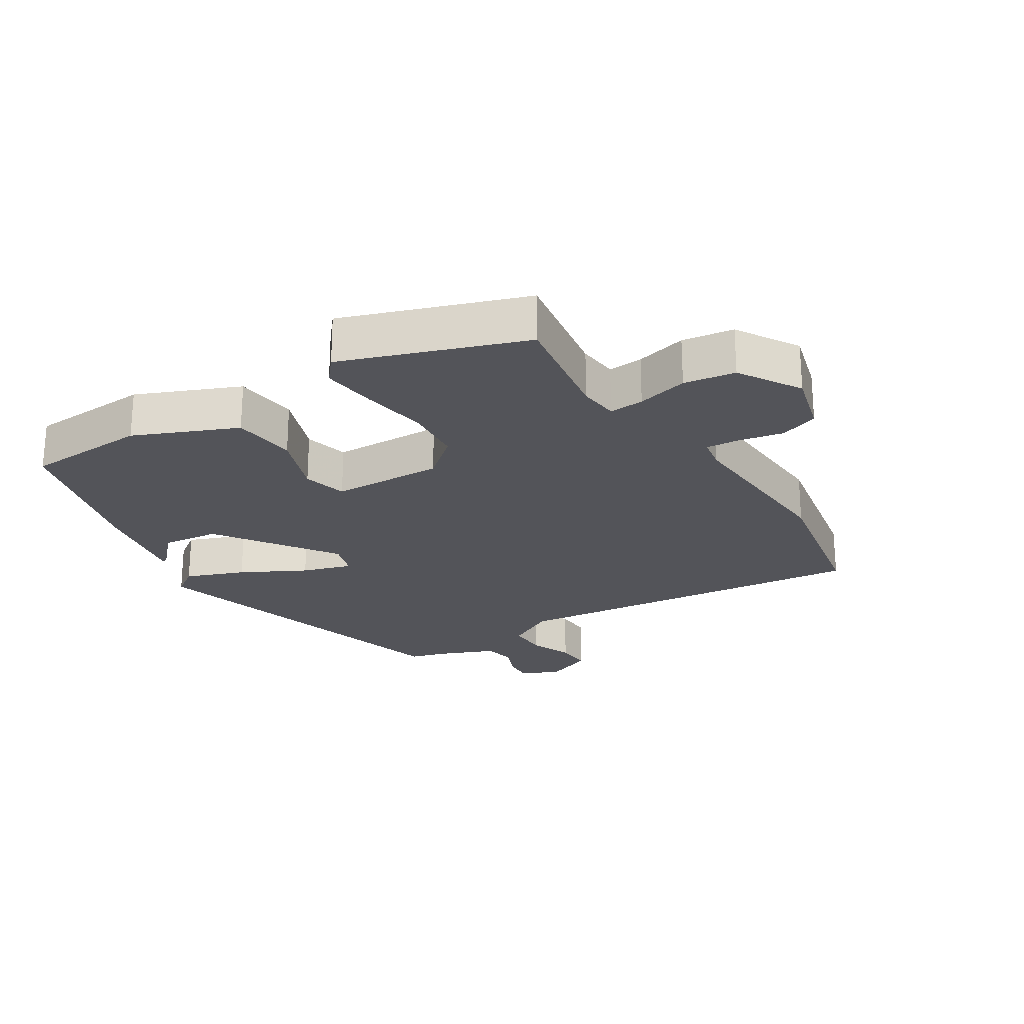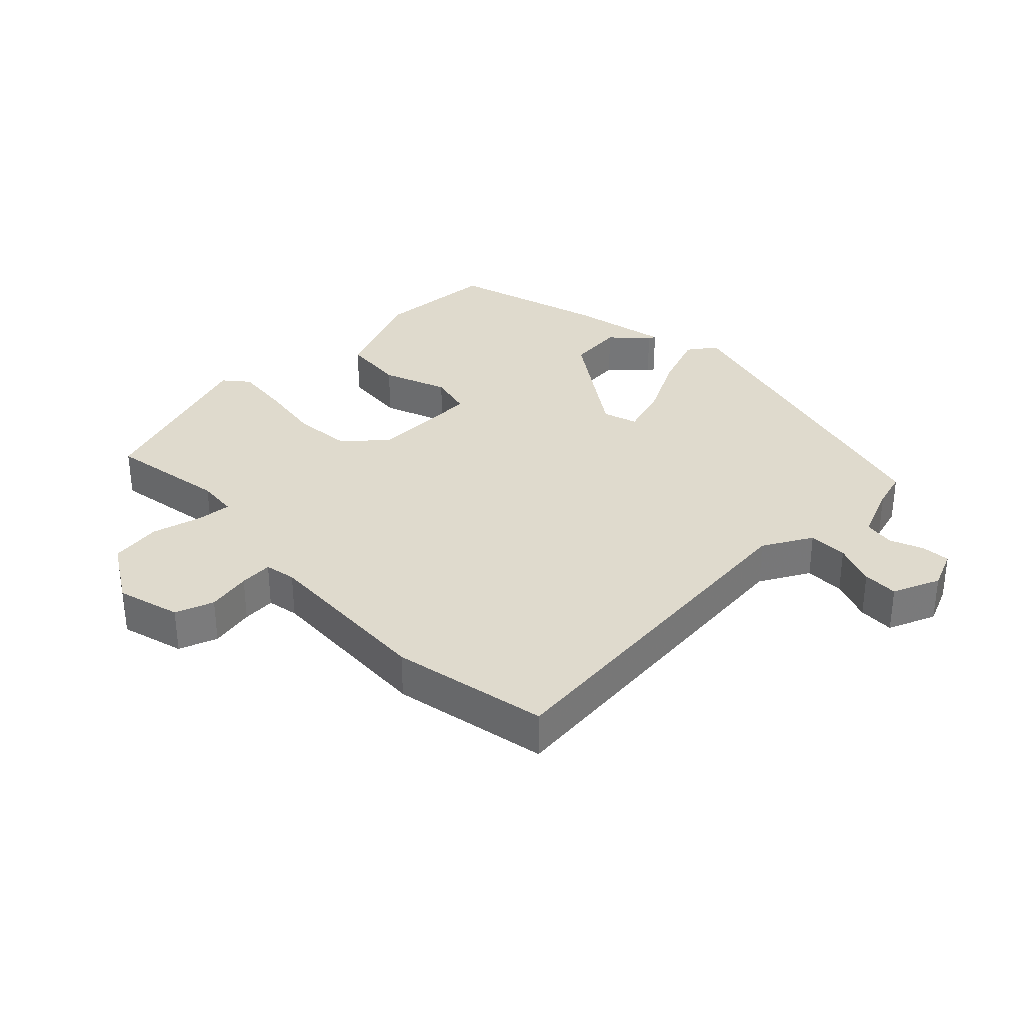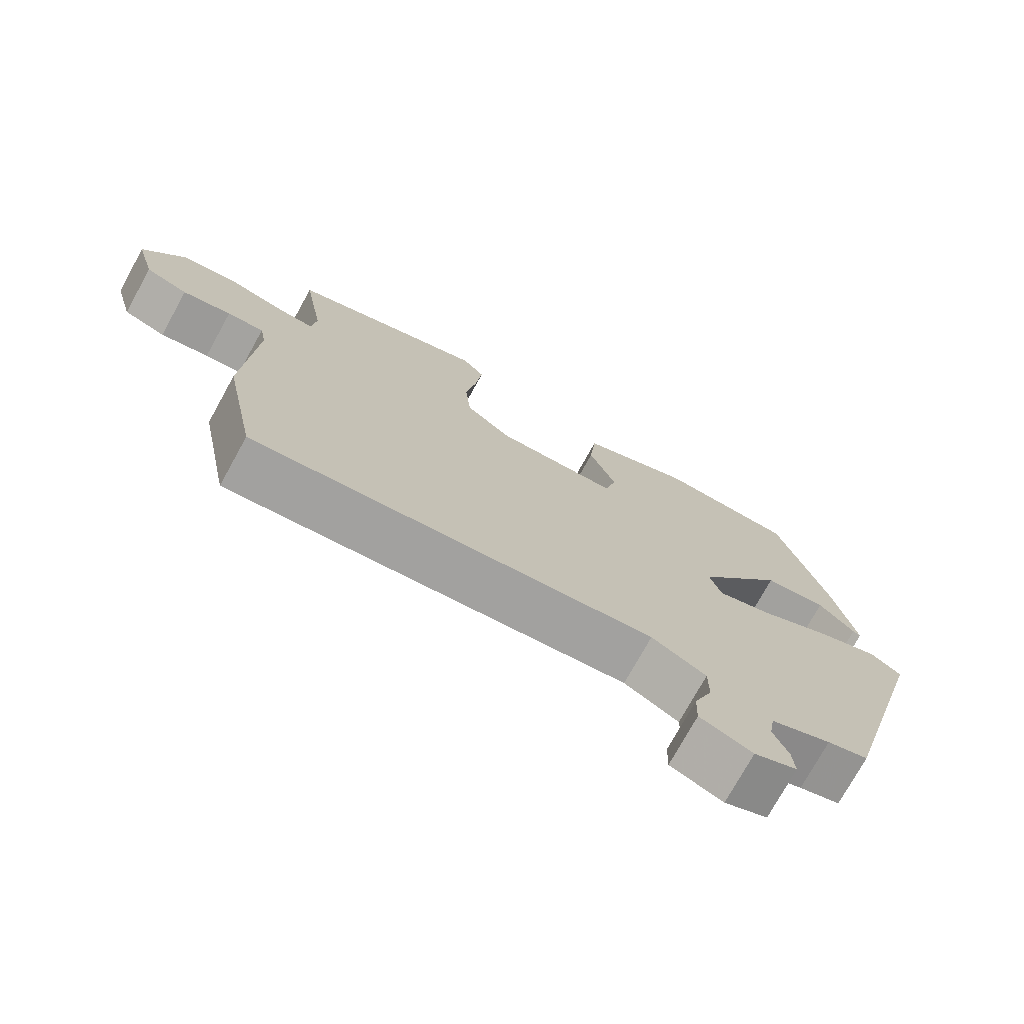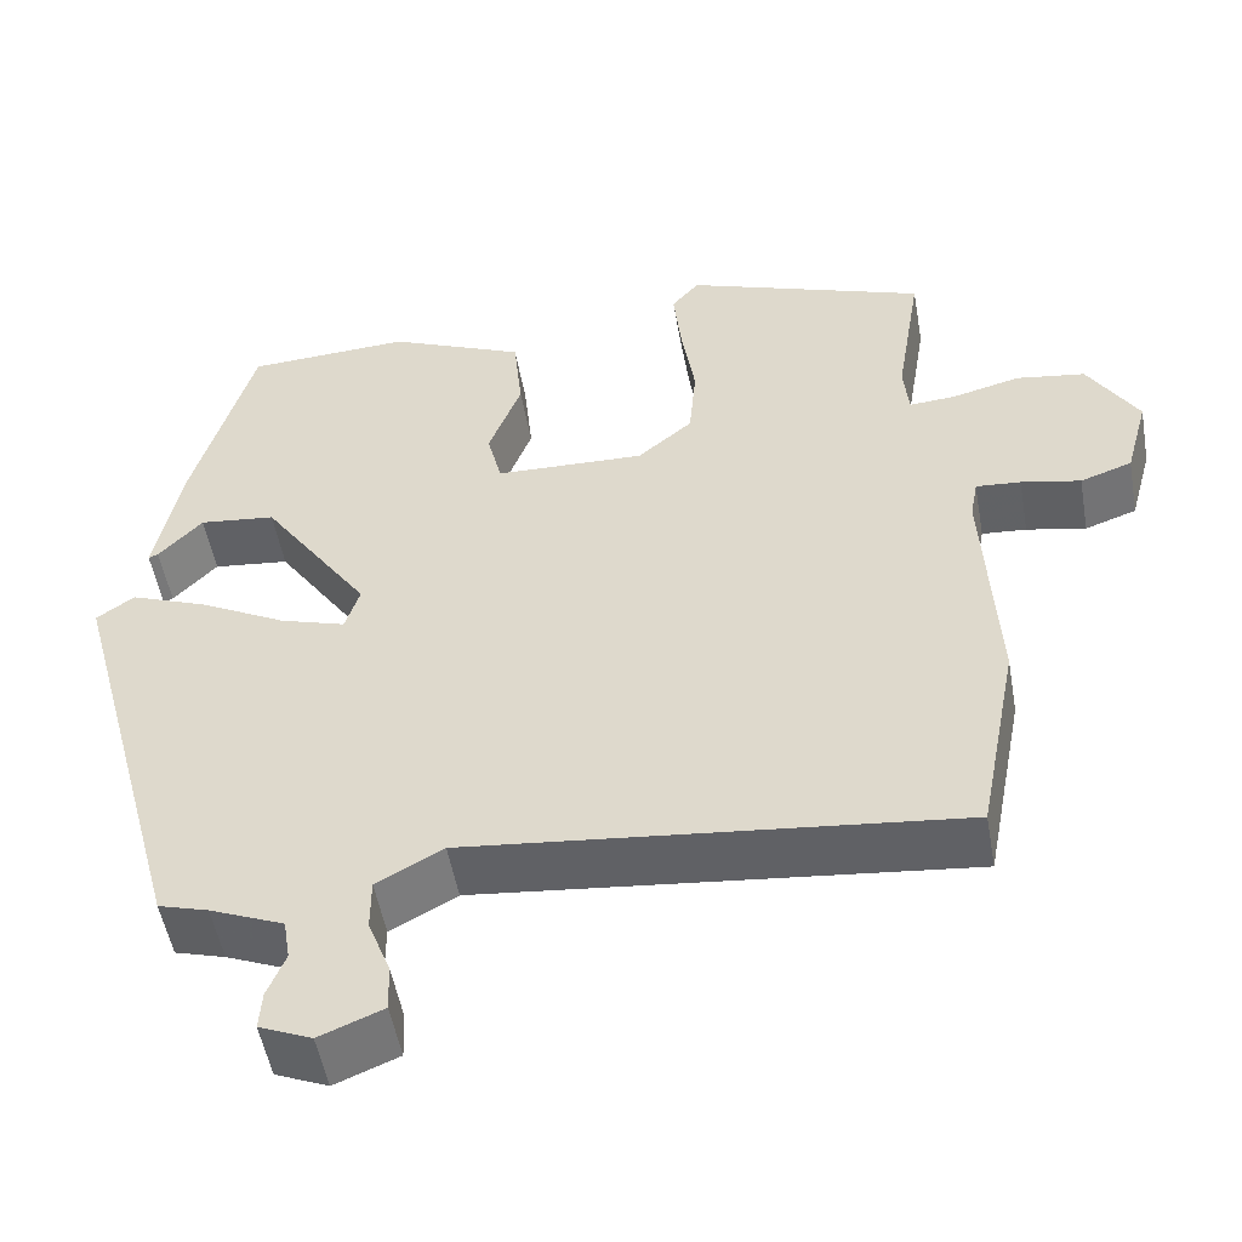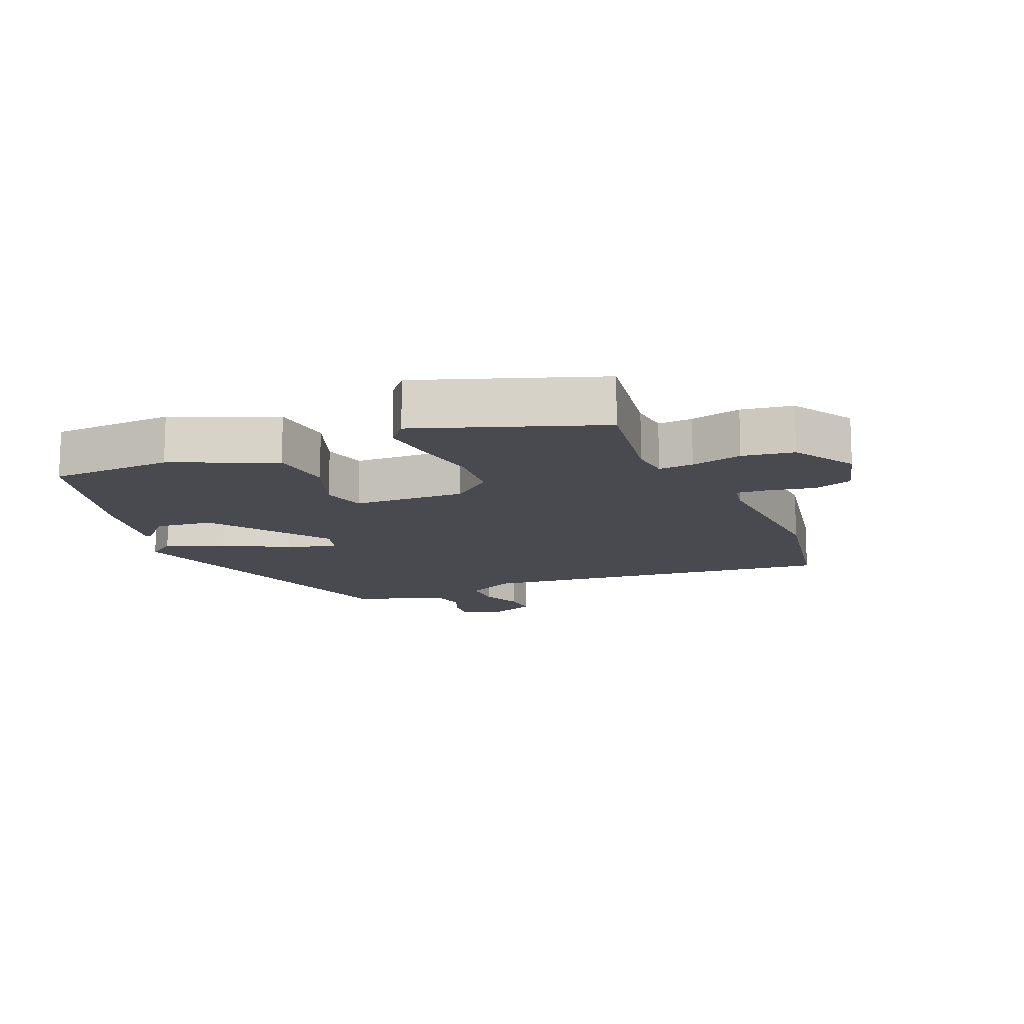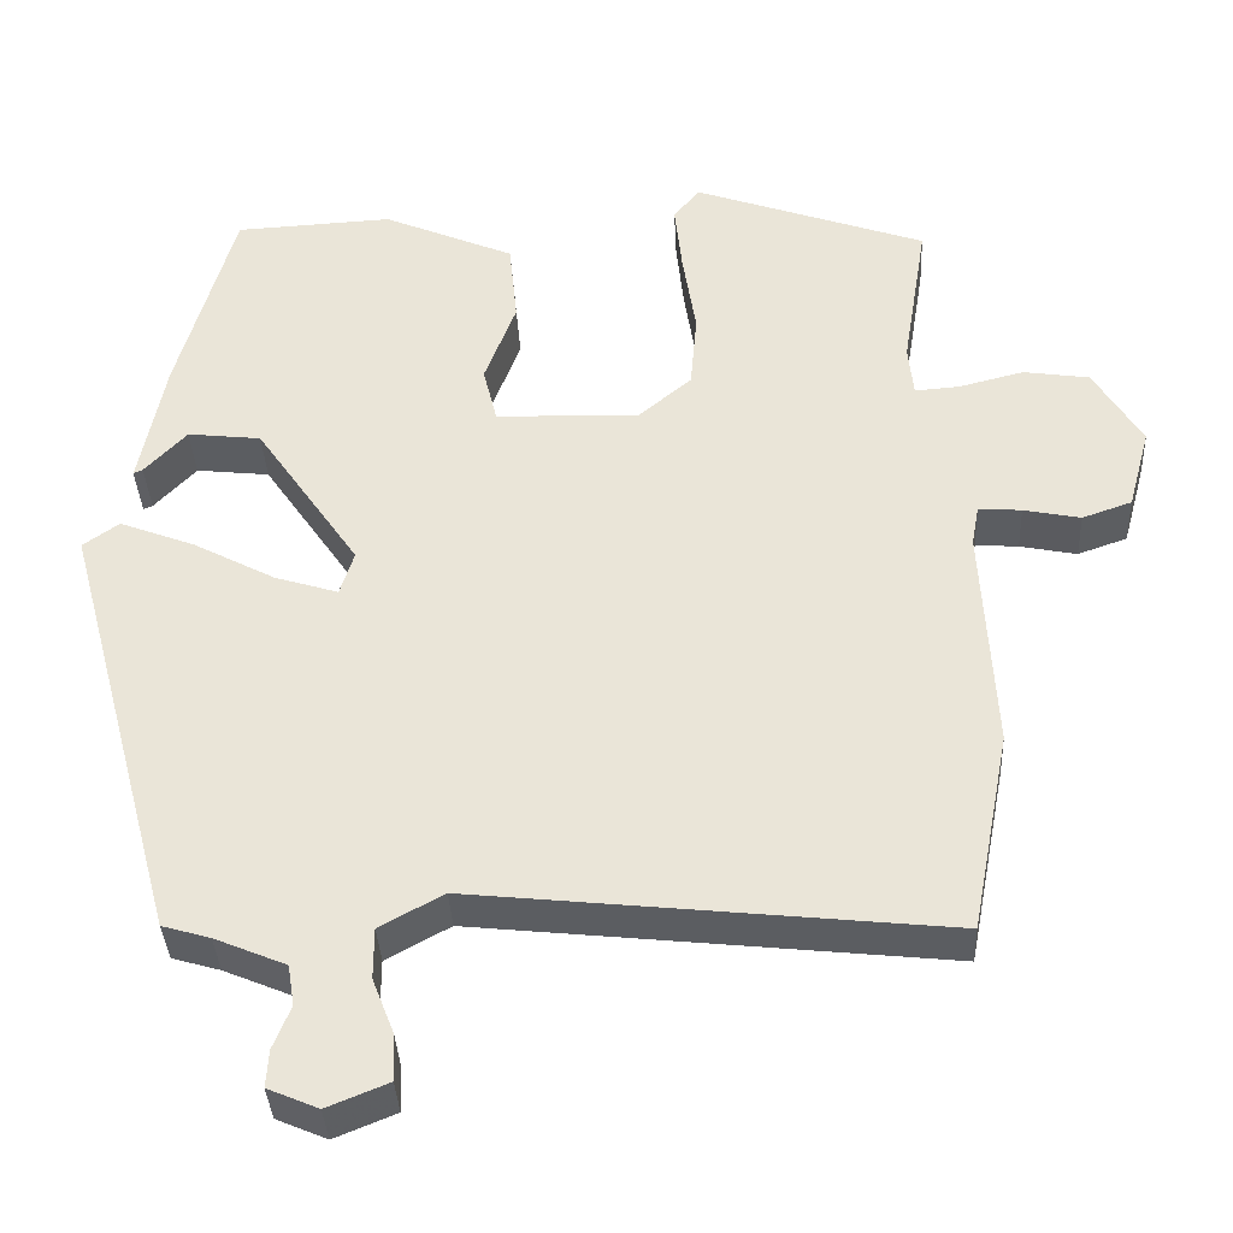
<metadata>
{"format":"obj","ext":"obj","renderer":"f3d","projection":"perspective","resolution":1024,"background":"white","views":[{"elev":-23.7,"azim":32.3,"up":"+Y"},{"elev":32.9,"azim":135.8,"up":"+Y"},{"elev":-74.8,"azim":151.1,"up":"+Z"},{"elev":-51.8,"azim":10.0,"up":"+Z"},{"elev":-13.5,"azim":22.9,"up":"+Y"},{"elev":-36.4,"azim":2.8,"up":"+Z"}]}
</metadata>
<code>
v -0.382 0.07 0.506
v -0.191 0.07 0.516
v -0.032 0.07 0.448
v -0.022 0.07 0.348
v -0.06 0.07 0.247
v -0.043 0.07 0.178
v 0.131 0.07 0.173
v 0.195 0.07 0.227
v 0.203 0.07 0.319
v 0.187 0.07 0.422
v 0.178 0.07 0.507
v 0.21 0.07 0.545
v 0.491 0.07 0.446
v 0.461 0.07 0.261
v 0.467 0.07 0.198
v 0.521 0.07 0.202
v 0.6 0.07 0.222
v 0.68 0.07 0.21
v 0.738 0.07 0.114
v 0.711 0.07 0.015
v 0.651 0.07 -0.006
v 0.582 0.07 0.008
v 0.53 0.07 0.012
v 0.521 0.07 -0.037
v 0.536 0.07 -0.314
v 0.489 0.07 -0.558
v -0.08 0.07 -0.497
v -0.157 0.07 -0.539
v -0.157 0.07 -0.601
v -0.131 0.07 -0.668
v -0.129 0.07 -0.724
v -0.203 0.07 -0.754
v -0.264 0.07 -0.728
v -0.261 0.07 -0.683
v -0.24 0.07 -0.631
v -0.248 0.07 -0.582
v -0.334 0.07 -0.546
v -0.392 0.07 -0.529
v -0.534 0.07 -0.002
v -0.49 0.07 0.029
v -0.399 0.07 -0.006
v -0.299 0.07 -0.059
v -0.222 0.07 -0.083
v -0.205 0.07 -0.029
v -0.331 0.07 0.155
v -0.42 0.07 0.165
v -0.471 0.07 0.111
v -0.482 0.07 0.106
v -0.451 0.07 0.262
v -0.382 0 0.506
v -0.191 0 0.516
v -0.032 0 0.448
v -0.022 0 0.348
v -0.06 0 0.247
v -0.043 0 0.178
v 0.131 0 0.173
v 0.195 0 0.227
v 0.203 0 0.319
v 0.187 0 0.422
v 0.178 0 0.507
v 0.21 0 0.545
v 0.491 0 0.446
v 0.461 0 0.261
v 0.467 0 0.198
v 0.521 0 0.202
v 0.6 0 0.222
v 0.68 0 0.21
v 0.738 0 0.114
v 0.711 0 0.015
v 0.651 0 -0.006
v 0.582 0 0.008
v 0.53 0 0.012
v 0.521 0 -0.037
v 0.536 0 -0.314
v 0.489 0 -0.558
v -0.08 0 -0.497
v -0.157 0 -0.539
v -0.157 0 -0.601
v -0.131 0 -0.668
v -0.129 0 -0.724
v -0.203 0 -0.754
v -0.264 0 -0.728
v -0.261 0 -0.683
v -0.24 0 -0.631
v -0.248 0 -0.582
v -0.334 0 -0.546
v -0.392 0 -0.529
v -0.534 0 -0.002
v -0.49 0 0.029
v -0.399 0 -0.006
v -0.299 0 -0.059
v -0.222 0 -0.083
v -0.205 0 -0.029
v -0.331 0 0.155
v -0.42 0 0.165
v -0.471 0 0.111
v -0.482 0 0.106
v -0.451 0 0.262
f 46 47 48 49
f 45 46 49 1
f 44 45 1 2
f 39 40 41 42
f 37 38 39 42
f 36 37 42 43
f 35 36 43 44
f 33 34 35
f 32 33 35
f 29 30 31 32
f 28 29 32 35
f 24 25 26 27
f 23 24 27 28
f 19 20 21 22
f 19 22 23
f 16 17 18 19
f 15 16 19 23
f 11 12 13 14
f 9 10 11 14
f 8 9 14 15
f 7 8 15 23
f 2 3 4 5
f 44 2 5 6
f 28 35 44 6
f 6 7 23 28
f 98 97 96 95
f 50 98 95 94
f 51 50 94 93
f 91 90 89 88
f 91 88 87 86
f 92 91 86 85
f 93 92 85 84
f 84 83 82
f 84 82 81
f 81 80 79 78
f 84 81 78 77
f 76 75 74 73
f 77 76 73 72
f 71 70 69 68
f 72 71 68
f 68 67 66 65
f 72 68 65 64
f 63 62 61 60
f 63 60 59 58
f 64 63 58 57
f 72 64 57 56
f 54 53 52 51
f 55 54 51 93
f 55 93 84 77
f 77 72 56 55
f 1 50 51 2
f 2 51 52 3
f 3 52 53 4
f 4 53 54 5
f 5 54 55 6
f 6 55 56 7
f 7 56 57 8
f 8 57 58 9
f 9 58 59 10
f 10 59 60 11
f 11 60 61 12
f 12 61 62 13
f 13 62 63 14
f 14 63 64 15
f 15 64 65 16
f 16 65 66 17
f 17 66 67 18
f 18 67 68 19
f 19 68 69 20
f 20 69 70 21
f 21 70 71 22
f 22 71 72 23
f 23 72 73 24
f 24 73 74 25
f 25 74 75 26
f 26 75 76 27
f 27 76 77 28
f 28 77 78 29
f 29 78 79 30
f 30 79 80 31
f 31 80 81 32
f 32 81 82 33
f 33 82 83 34
f 34 83 84 35
f 35 84 85 36
f 36 85 86 37
f 37 86 87 38
f 38 87 88 39
f 39 88 89 40
f 40 89 90 41
f 41 90 91 42
f 42 91 92 43
f 43 92 93 44
f 44 93 94 45
f 45 94 95 46
f 46 95 96 47
f 47 96 97 48
f 48 97 98 49
f 49 98 50 1

</code>
